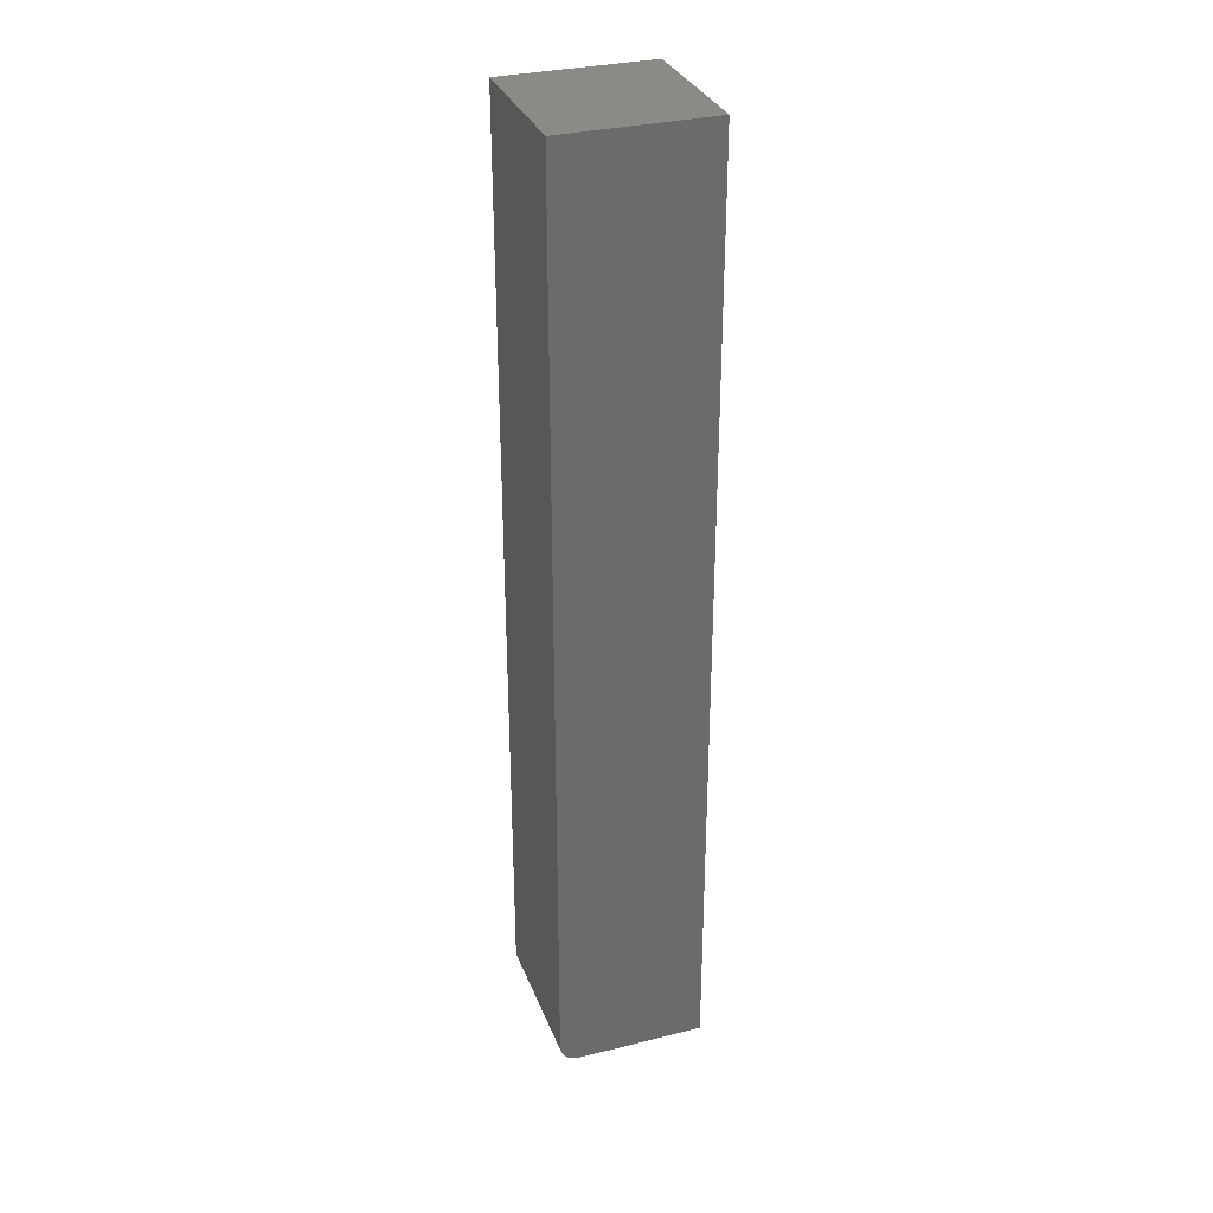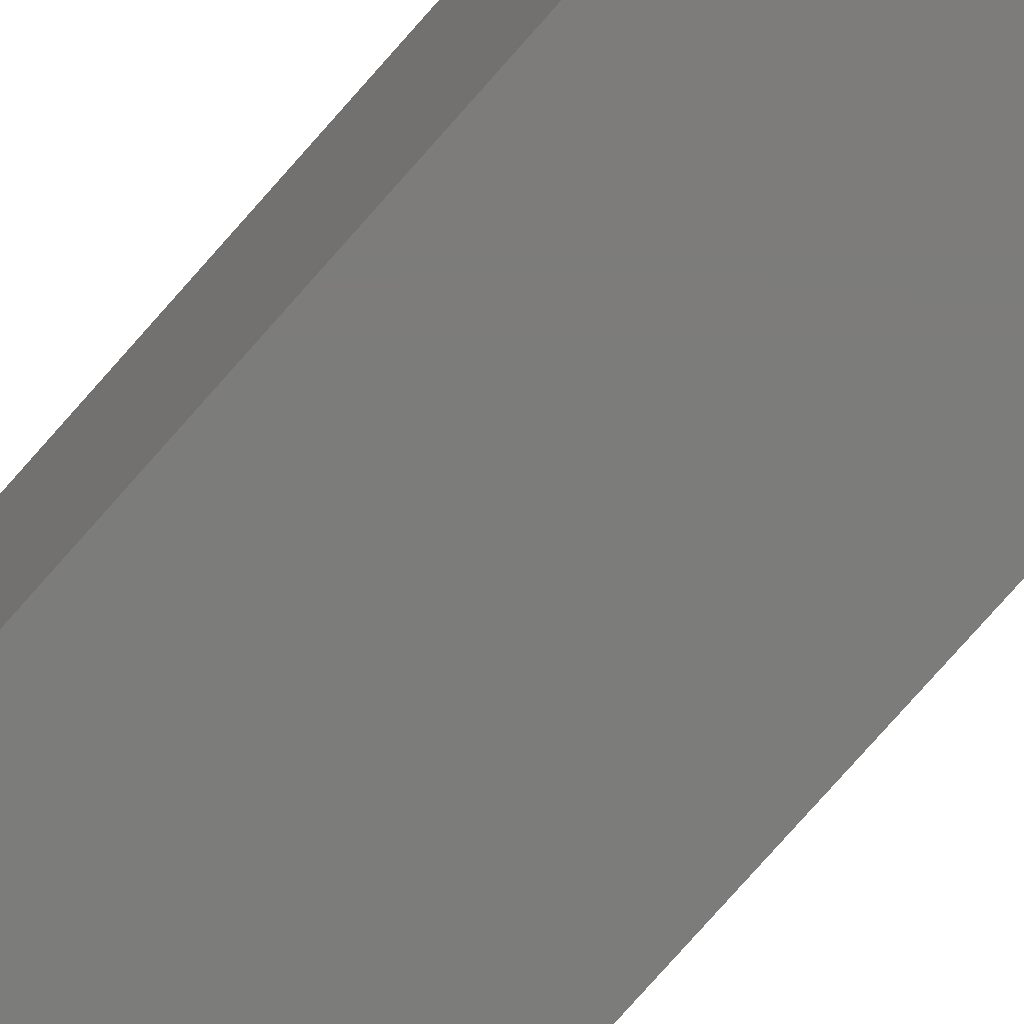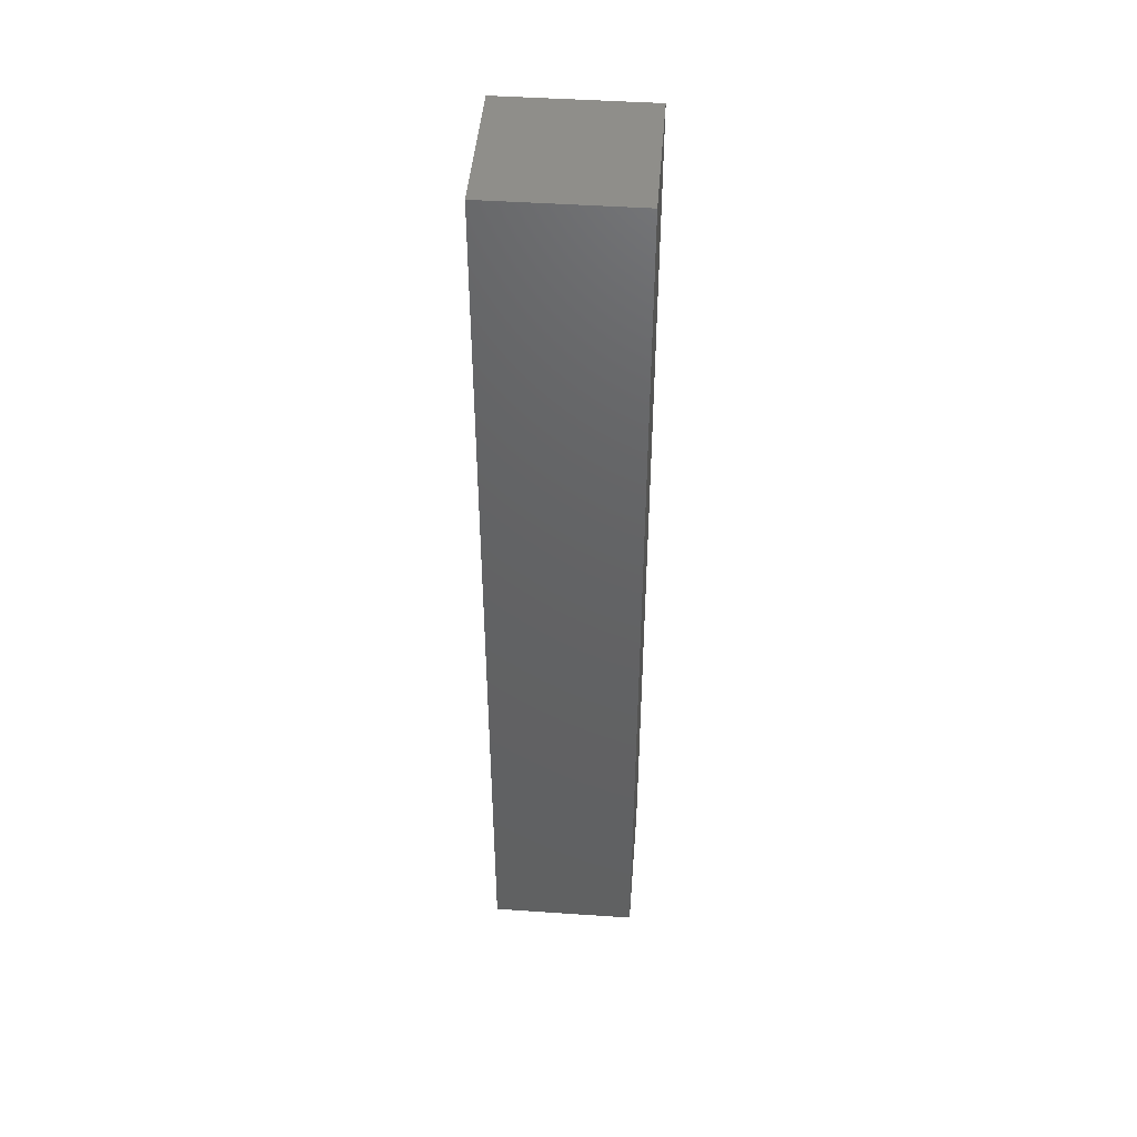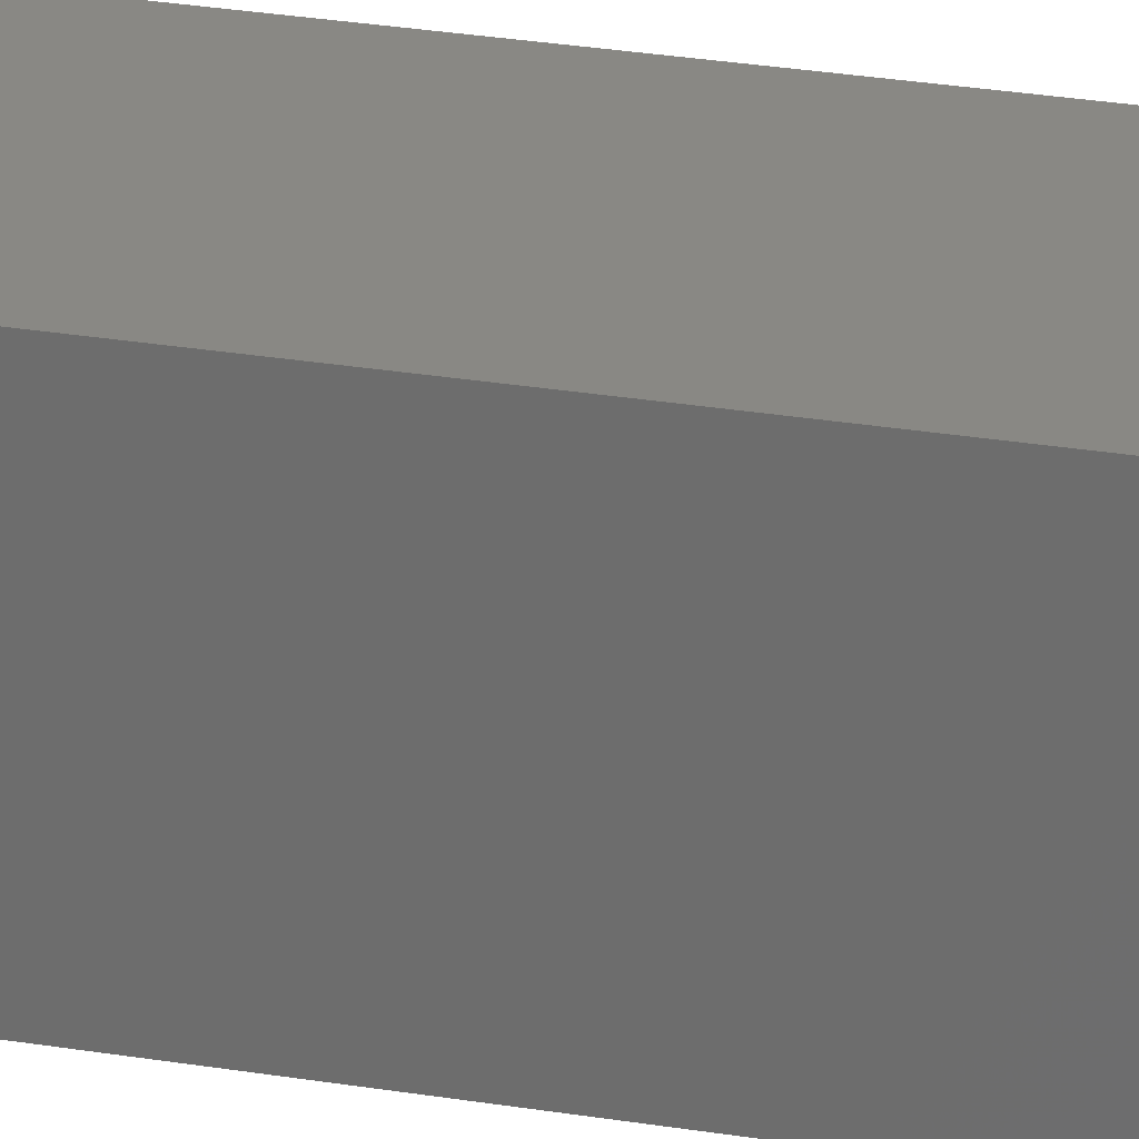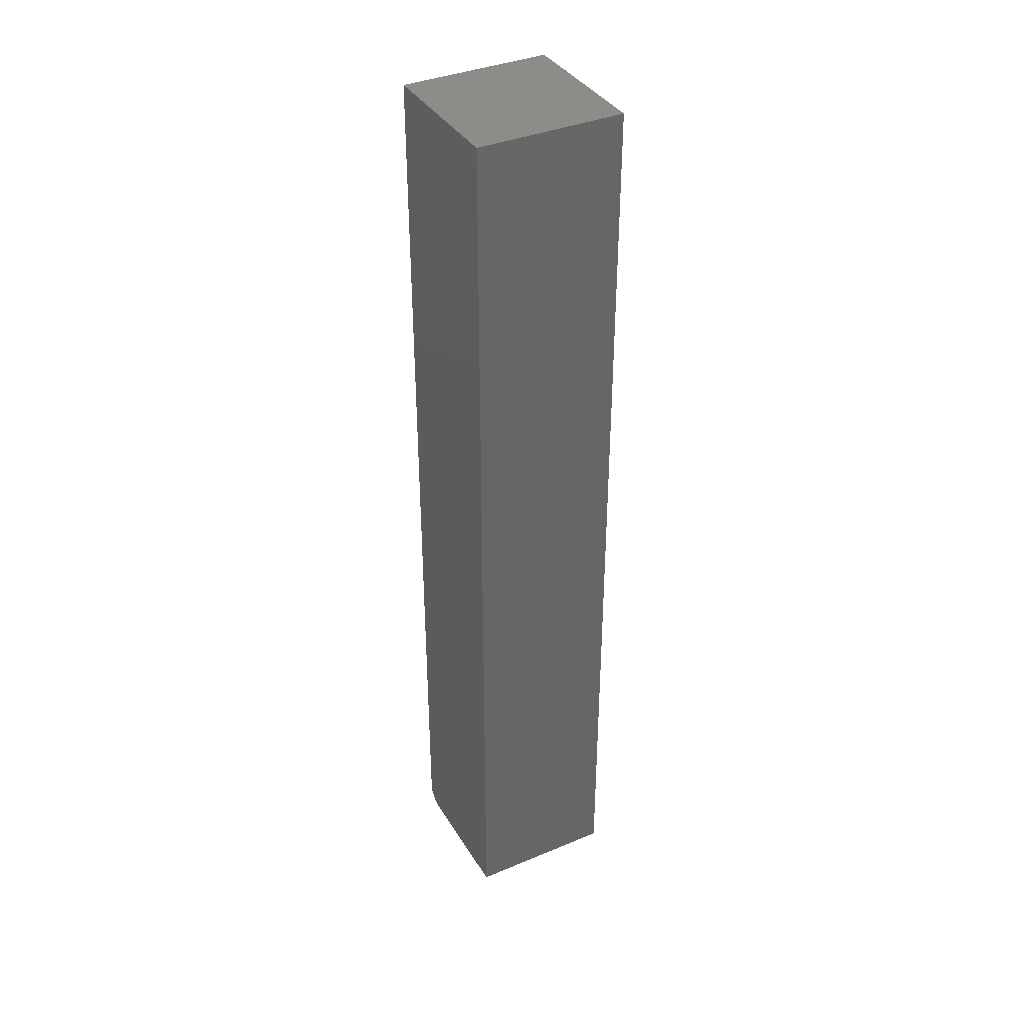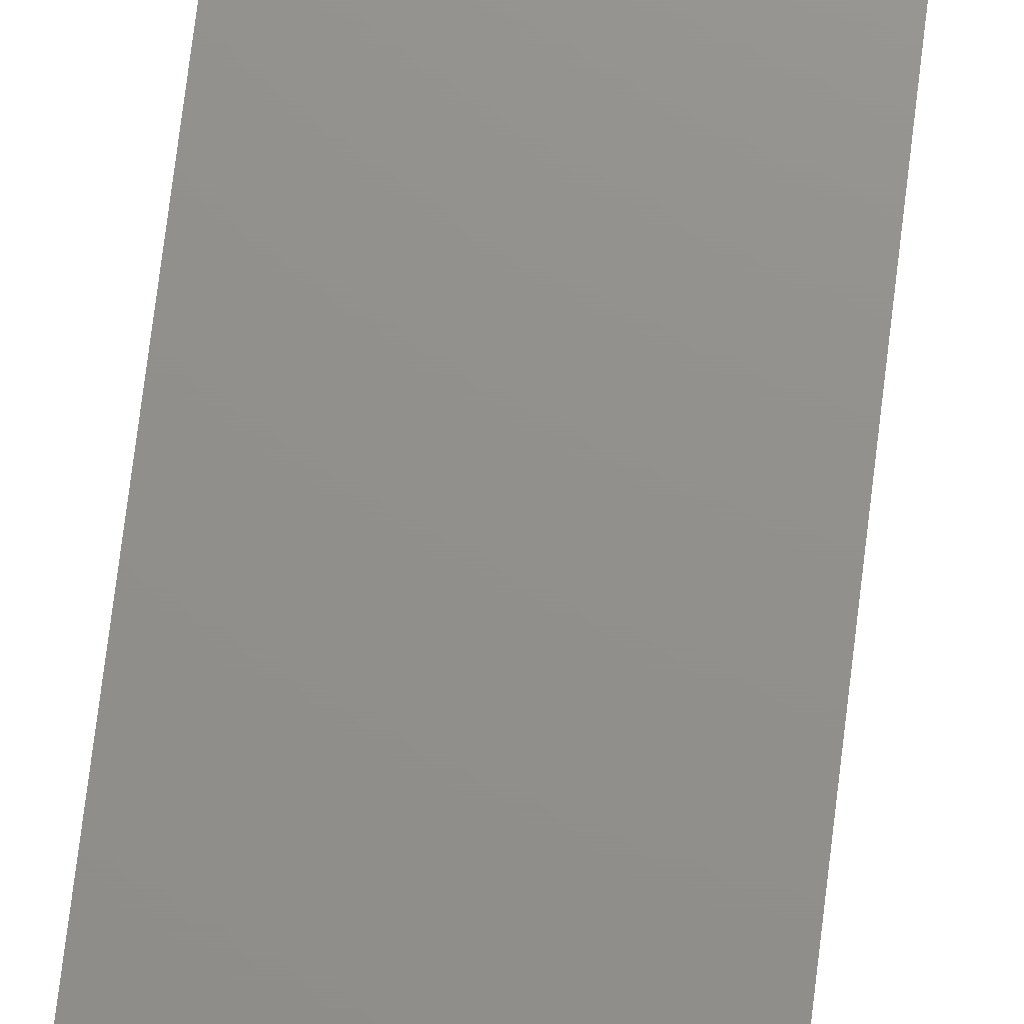
<metadata>
{"format":"stl","ext":"stl","renderer":"f3d","projection":"perspective","resolution":1024,"background":"white","views":[{"elev":32.1,"azim":160.8,"up":"+Y"},{"elev":-75.6,"azim":138.8,"up":"+Z"},{"elev":45.5,"azim":-85.5,"up":"+Y"},{"elev":26.7,"azim":-75.3,"up":"+Z"},{"elev":37.6,"azim":-118.0,"up":"+Y"},{"elev":72.3,"azim":-173.1,"up":"+Z"}]}
</metadata>
<code>
# stl→obj: 24 verts, 44 faces
v 0 -0.75 0
v 0.1016 -0.75 -6.219e-18
v 7.176e-18 -0.75 0.1172
v 0.1016 -0.75 0.1172
v 0.1046 -0.7497 0.1172
v 0.1075 -0.7488 0.1172
v 0.1102 -0.7474 0.1172
v 0.1126 -0.7454 0.1172
v 0.1146 -0.7431 0.1172
v 0.116 -0.7404 0.1172
v 0.1169 -0.7374 0.1172
v 0.1172 -0.7344 0.1172
v 0.1172 0 0.1172
v 7.176e-18 0 0.1172
v 0.1172 0 -7.176e-18
v 0.1172 -0.7344 -7.176e-18
v 0 0 0
v 0.1126 -0.7454 -6.895e-18
v 0.1102 -0.7474 -6.75e-18
v 0.1075 -0.7488 -6.585e-18
v 0.1046 -0.7497 -6.406e-18
v 0.1169 -0.7374 -7.157e-18
v 0.116 -0.7404 -7.103e-18
v 0.1146 -0.7431 -7.014e-18
f 1 2 3
f 3 2 4
f 4 5 6
f 3 4 6
f 3 6 7
f 3 7 8
f 3 8 9
f 3 9 10
f 3 10 11
f 3 11 12
f 3 12 13
f 3 13 14
f 15 13 16
f 16 13 12
f 16 17 15
f 18 19 20
f 18 20 21
f 18 21 2
f 1 17 16
f 1 16 22
f 1 22 23
f 1 23 24
f 1 24 18
f 1 18 2
f 16 12 22
f 22 12 11
f 22 11 23
f 23 11 10
f 23 10 24
f 24 10 9
f 24 9 18
f 18 9 8
f 18 8 19
f 19 8 7
f 19 7 20
f 20 7 6
f 20 6 21
f 21 6 5
f 21 5 2
f 2 5 4
f 17 14 15
f 15 14 13
f 14 17 3
f 3 17 1

</code>
